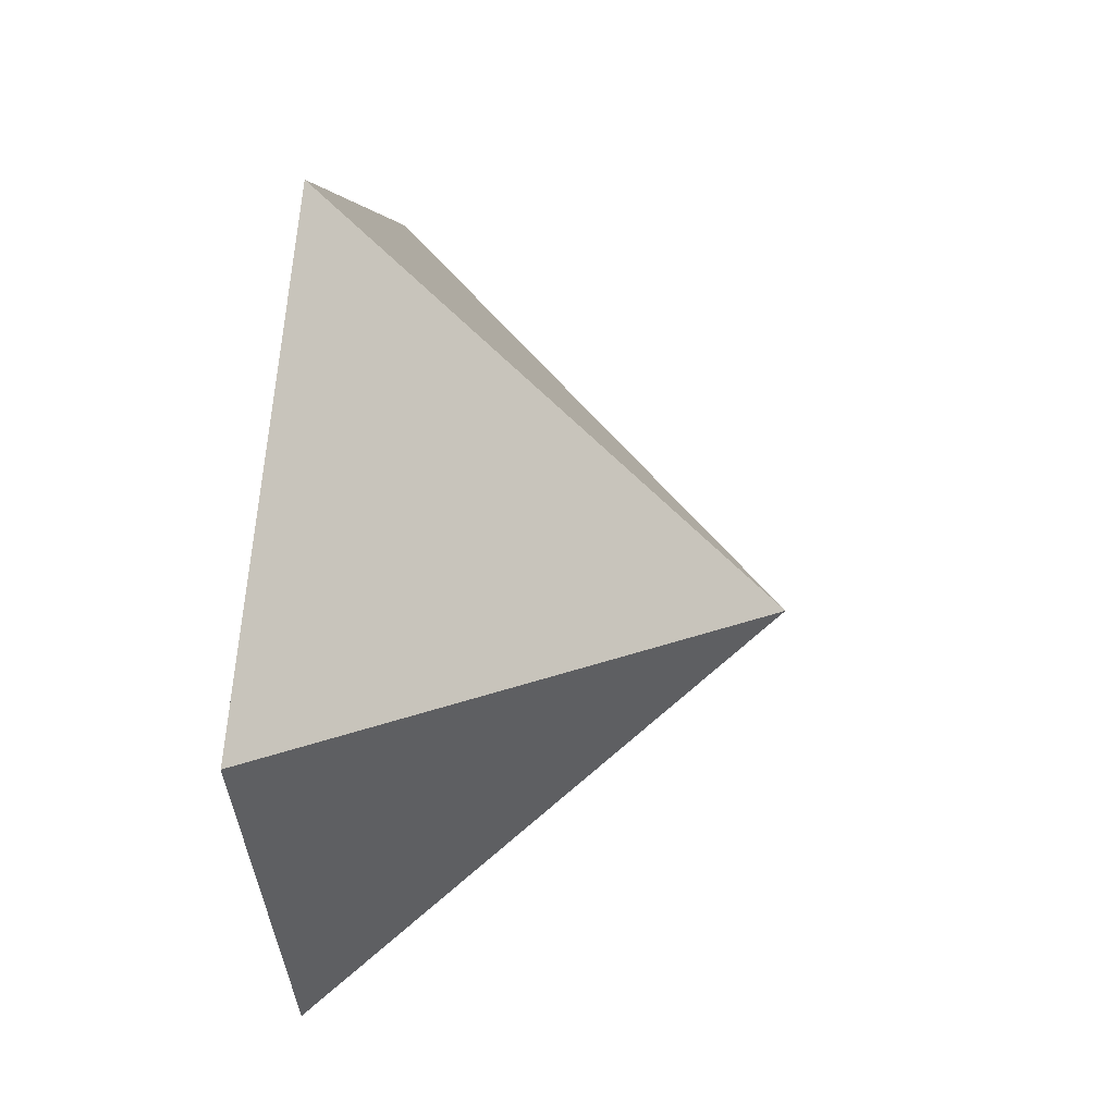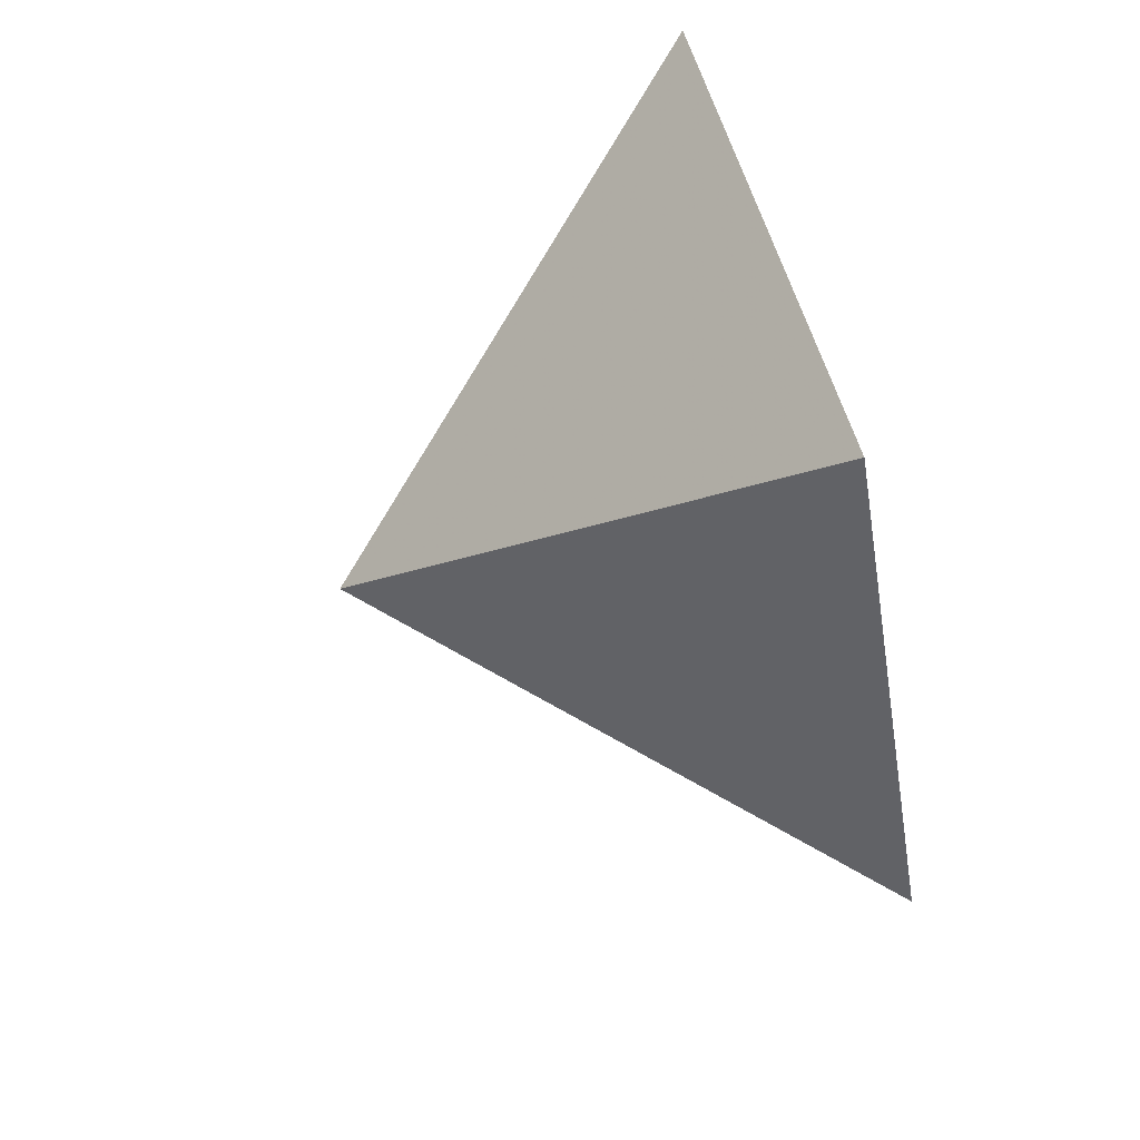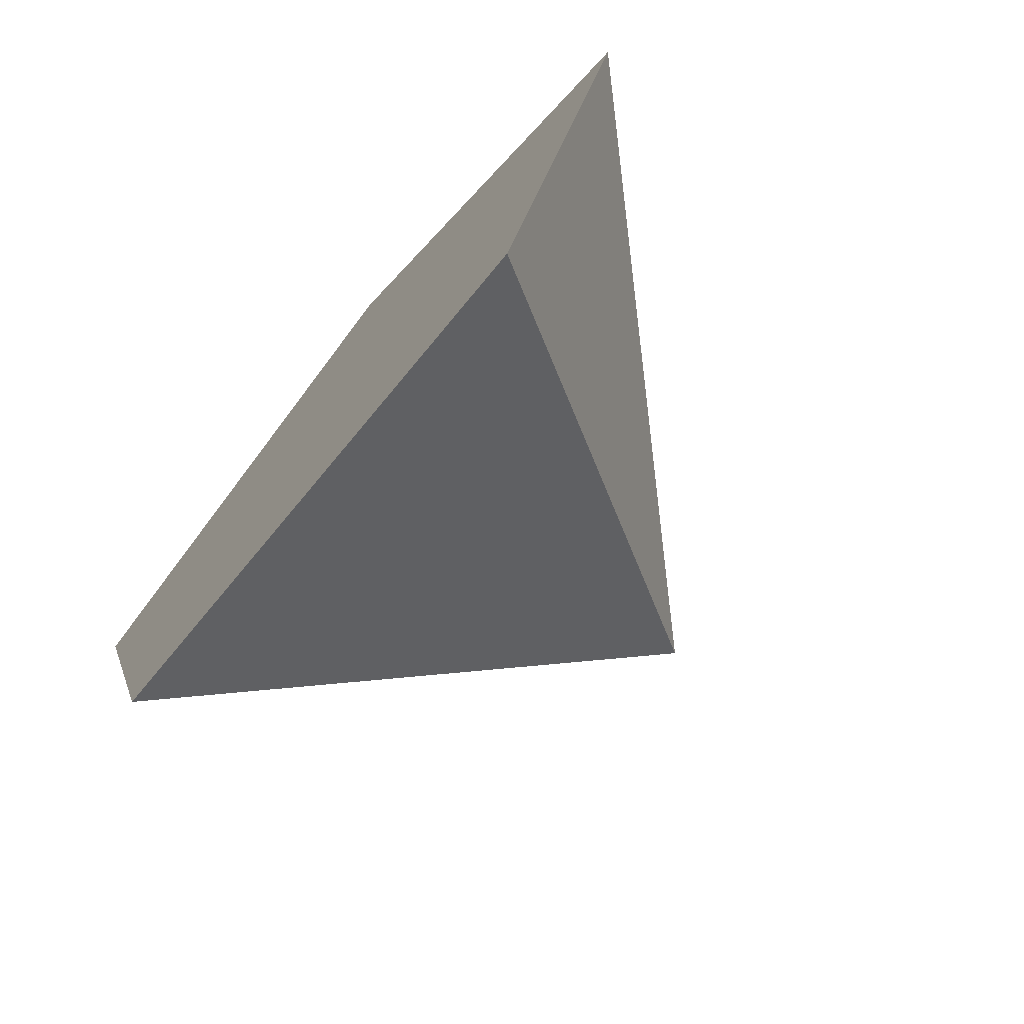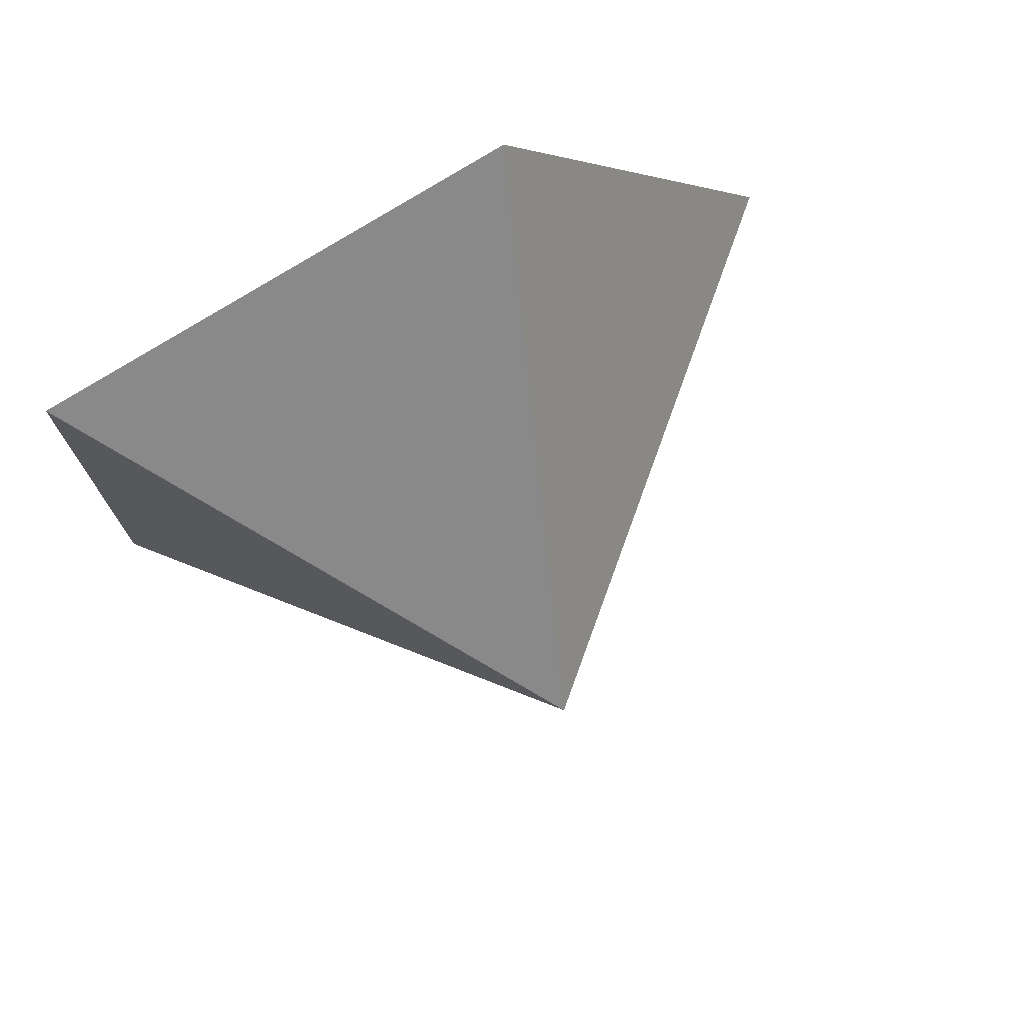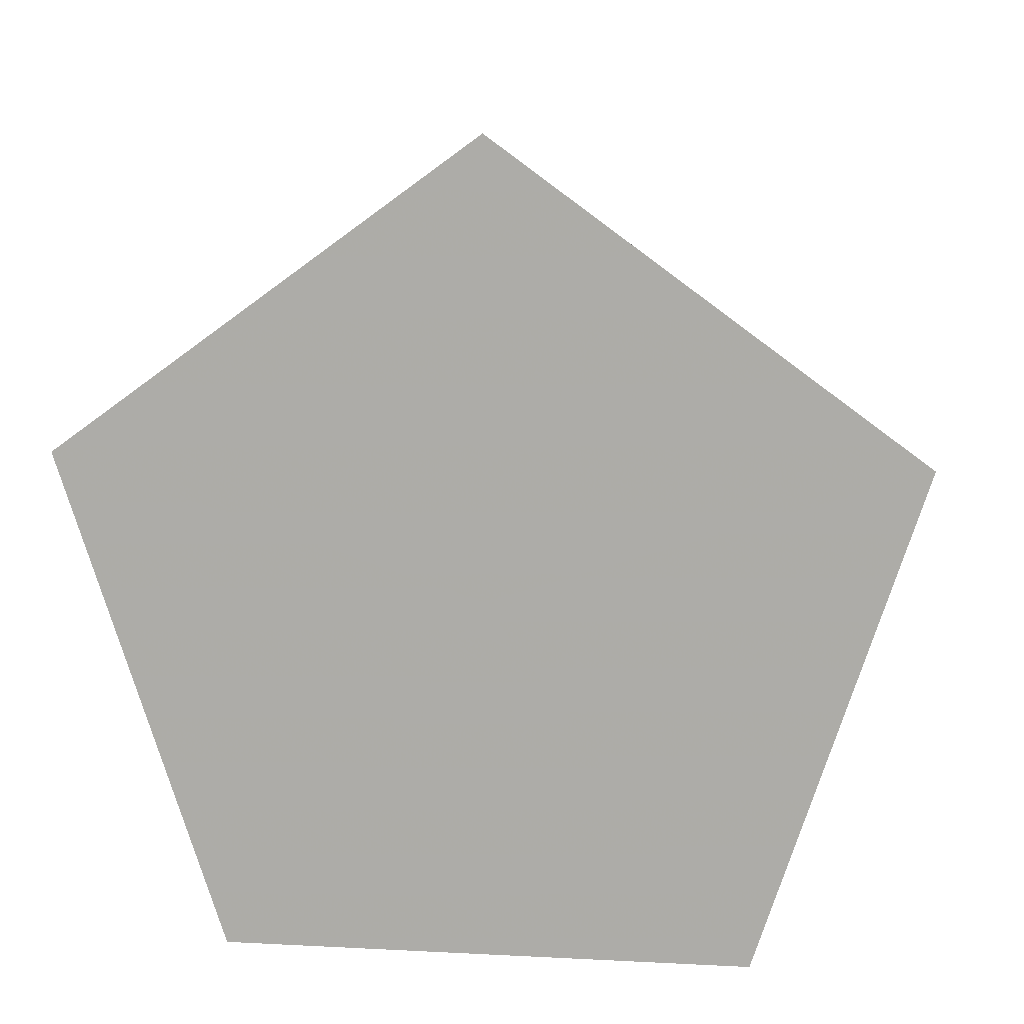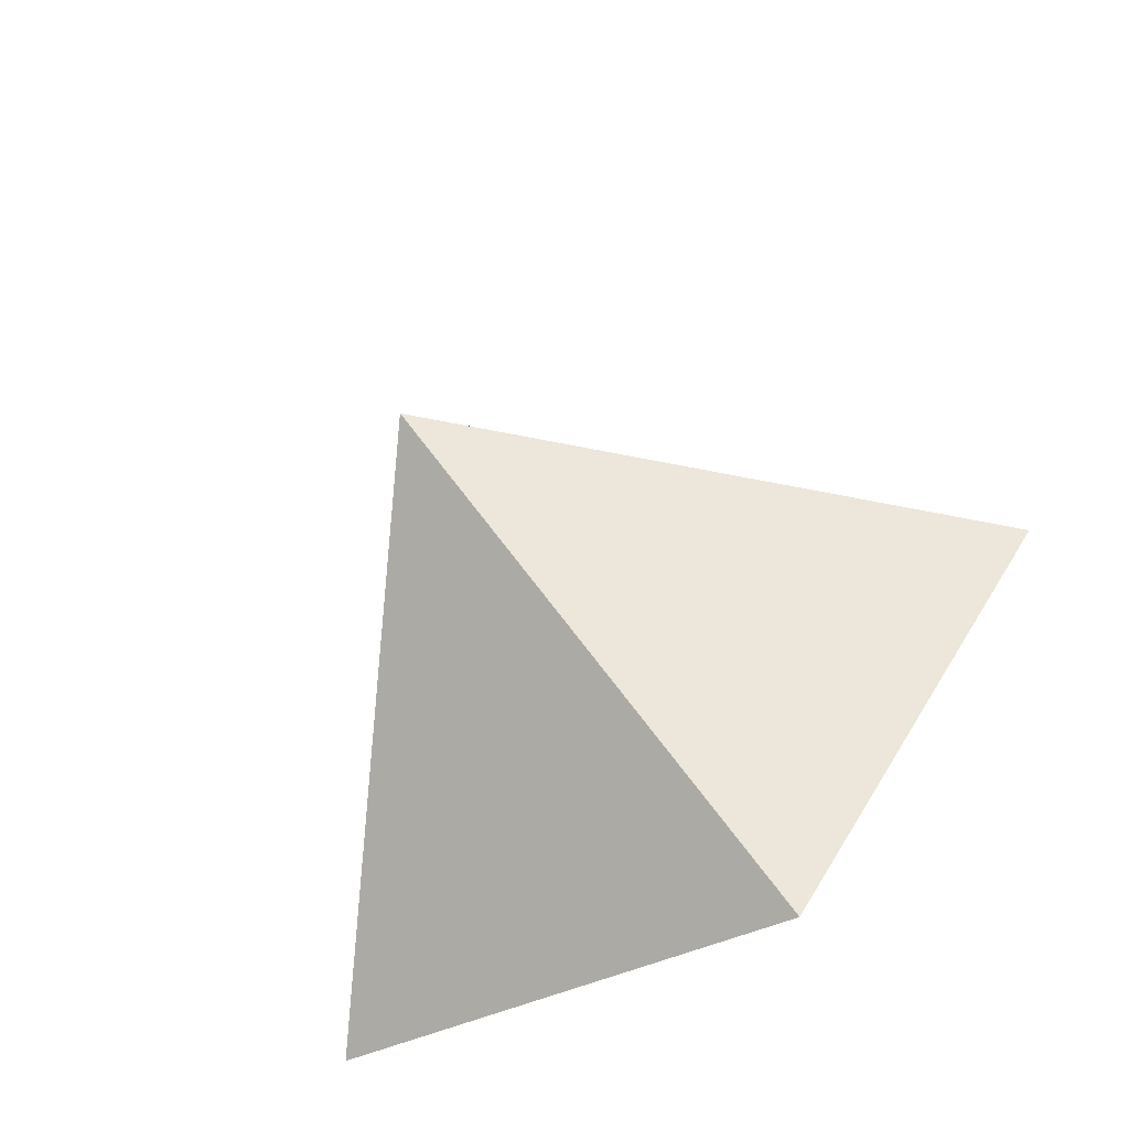
<metadata>
{"format":"obj","ext":"obj","renderer":"f3d","projection":"perspective","resolution":1024,"background":"white","views":[{"elev":39.4,"azim":7.6,"up":"+Y"},{"elev":73.3,"azim":164.3,"up":"+Z"},{"elev":-73.8,"azim":-39.7,"up":"+Y"},{"elev":74.7,"azim":65.0,"up":"+Z"},{"elev":11.8,"azim":-83.0,"up":"+Y"},{"elev":-64.3,"azim":123.6,"up":"+Z"}]}
</metadata>
<code>
g 5-gon_prism
v -0.5 1 0
v -0.5 0.309 0.9511
v -0.5 -0.809 0.5878
v -0.5 -0.809 -0.5878
v -0.5 0.309 -0.9511
v 0.5 0 0
v -0.5 0 0
f 1 7 2
f 1 2 6
f 2 7 3
f 2 3 6
f 3 7 4
f 3 4 6
f 4 7 5
f 4 5 6
f 5 7 1
f 5 1 6

</code>
